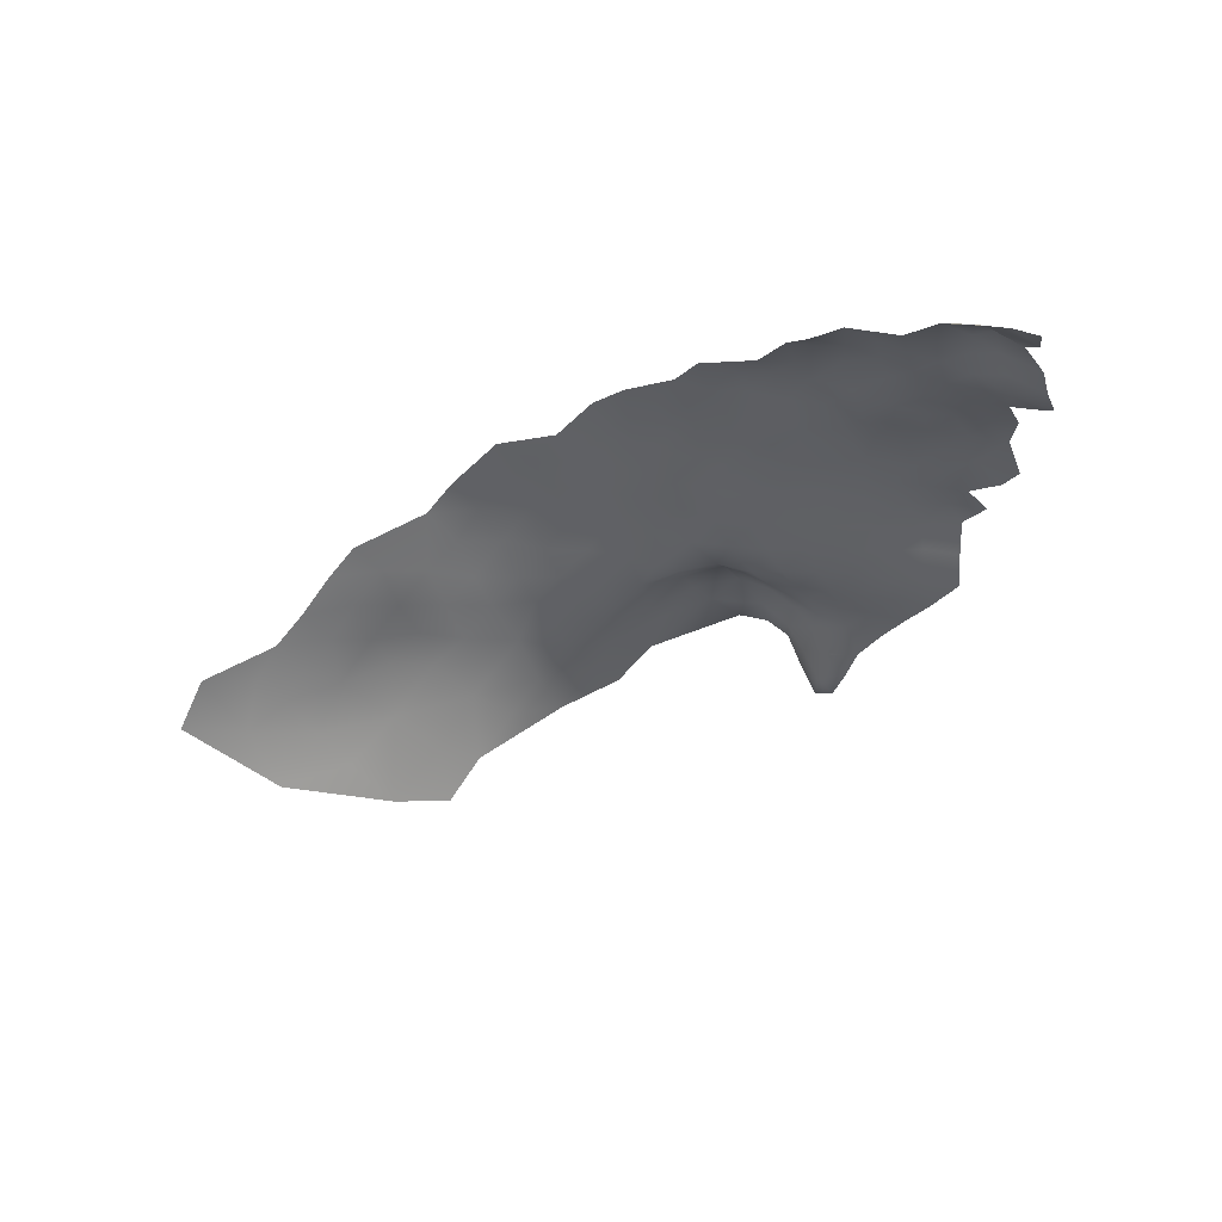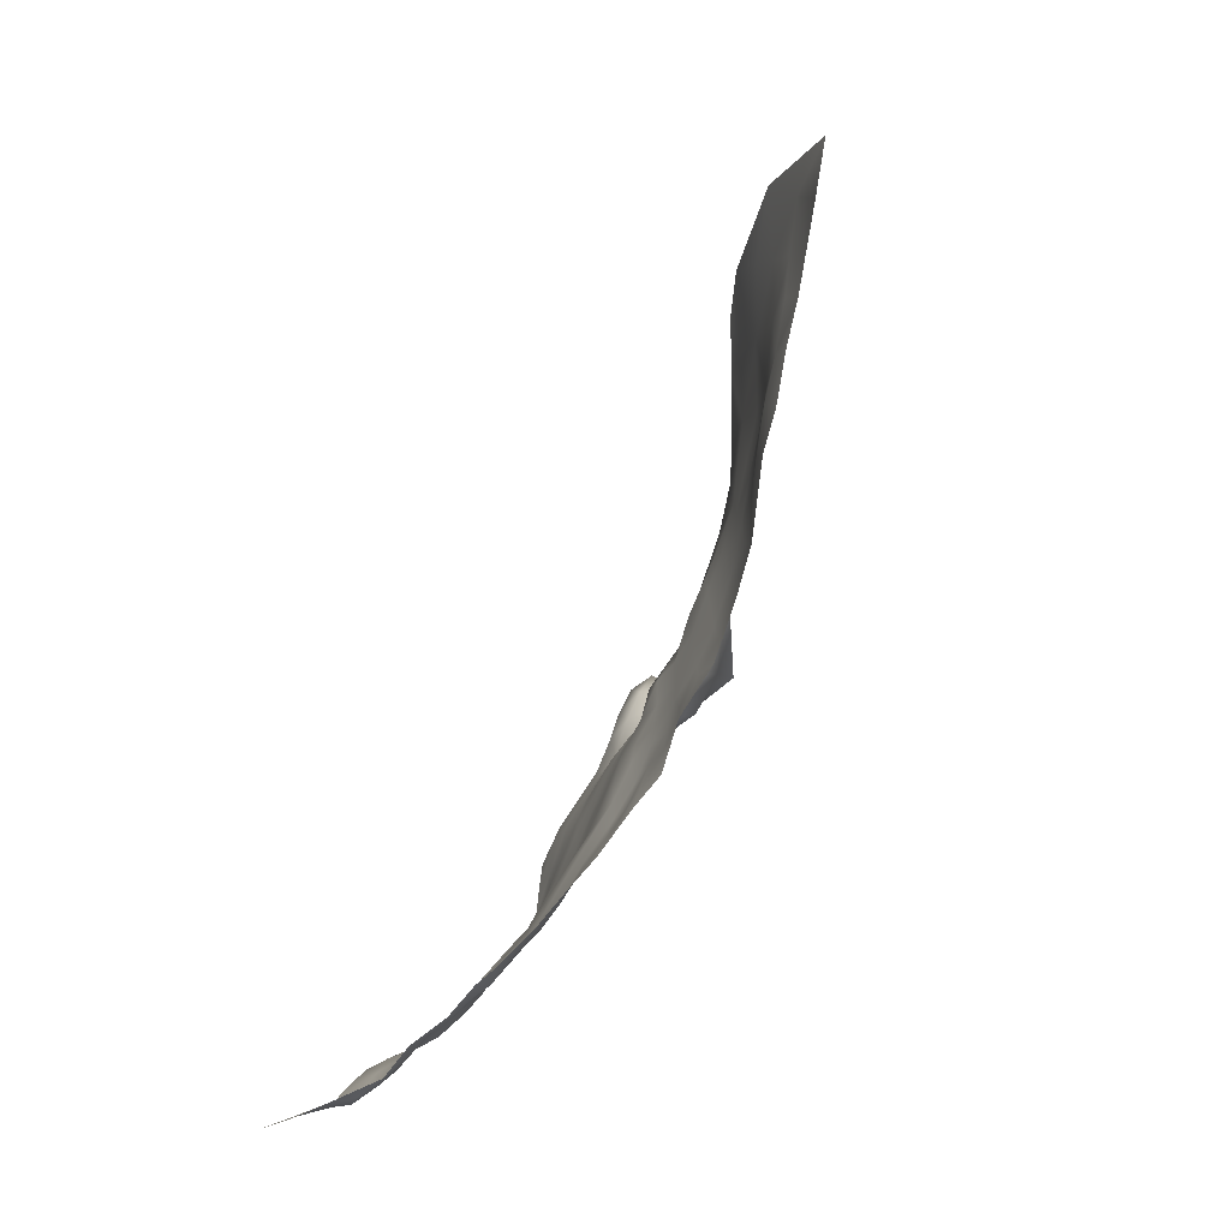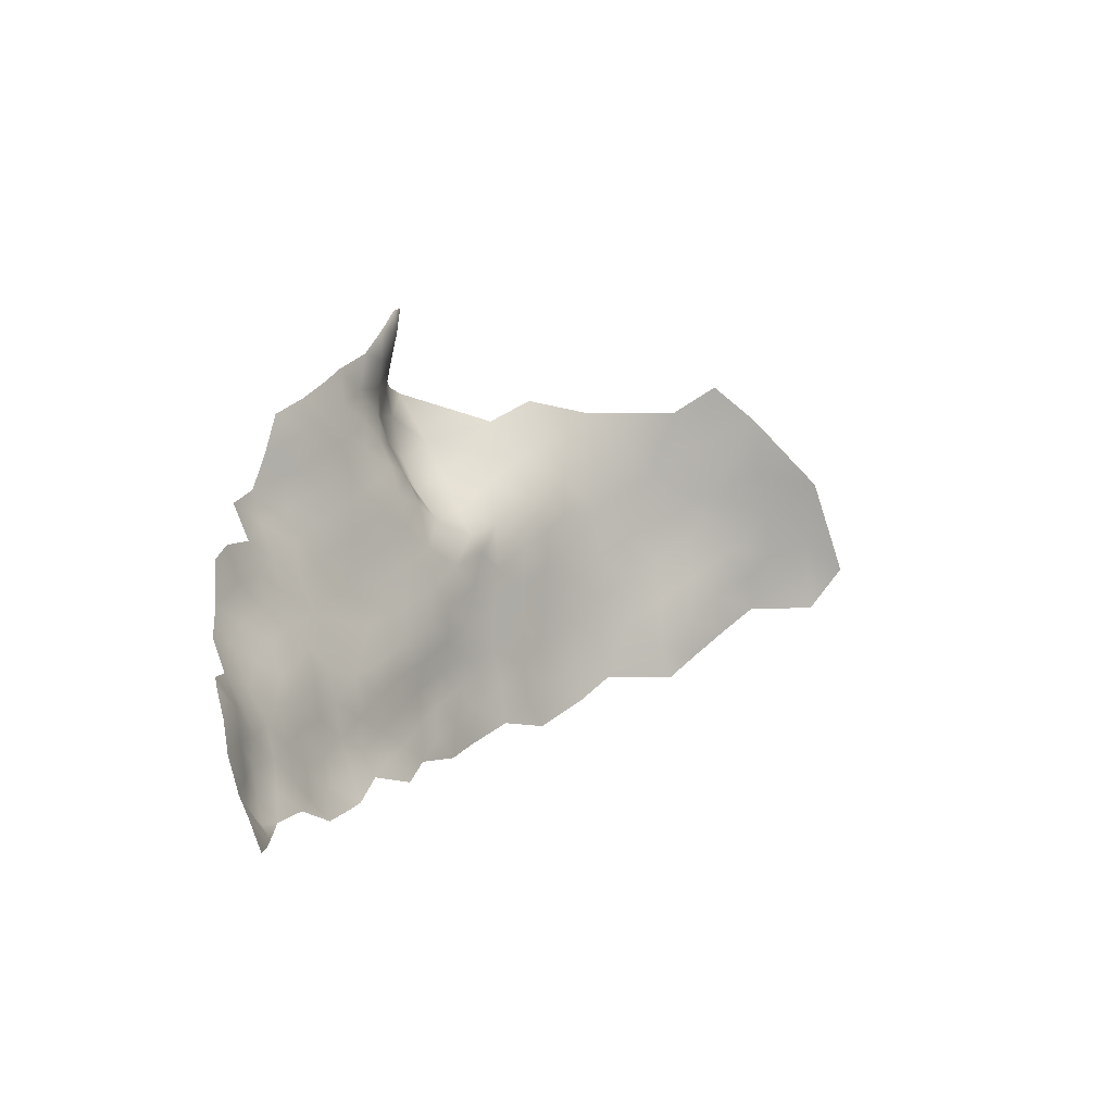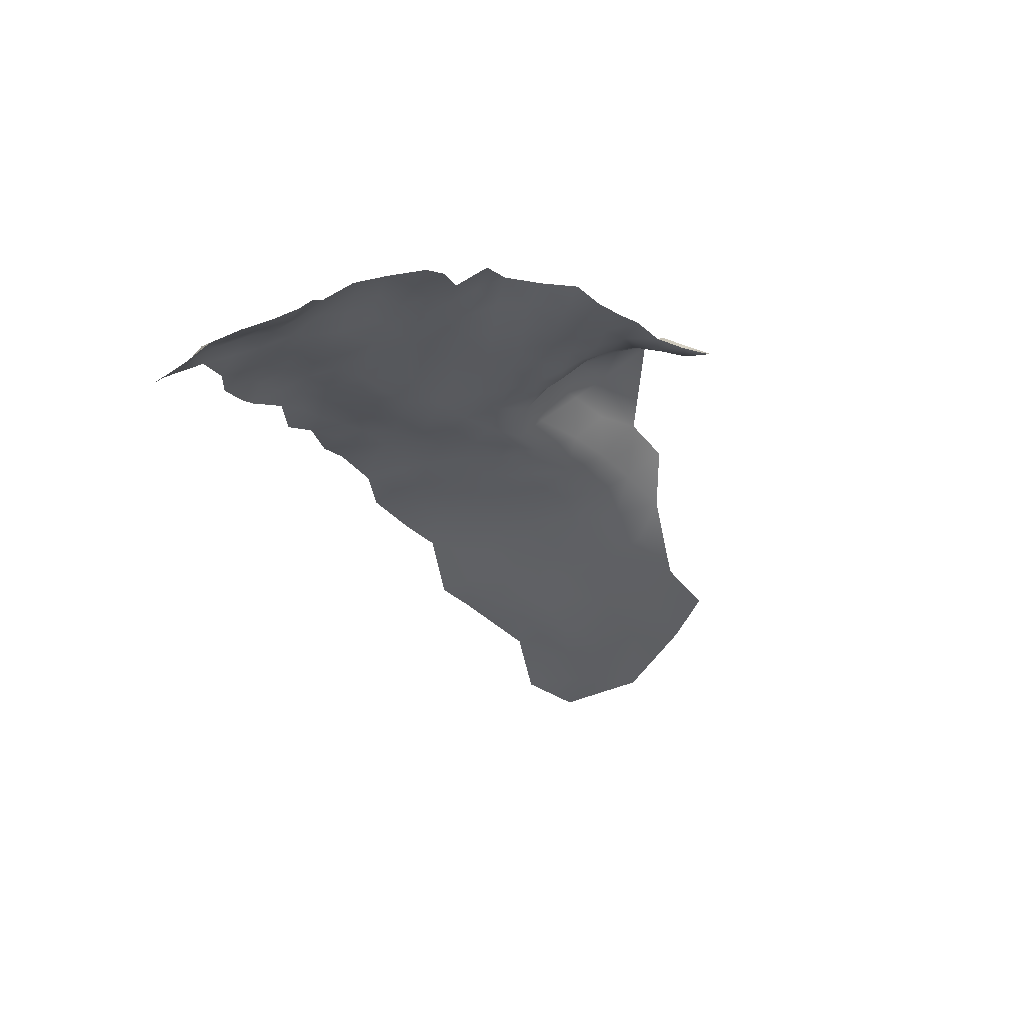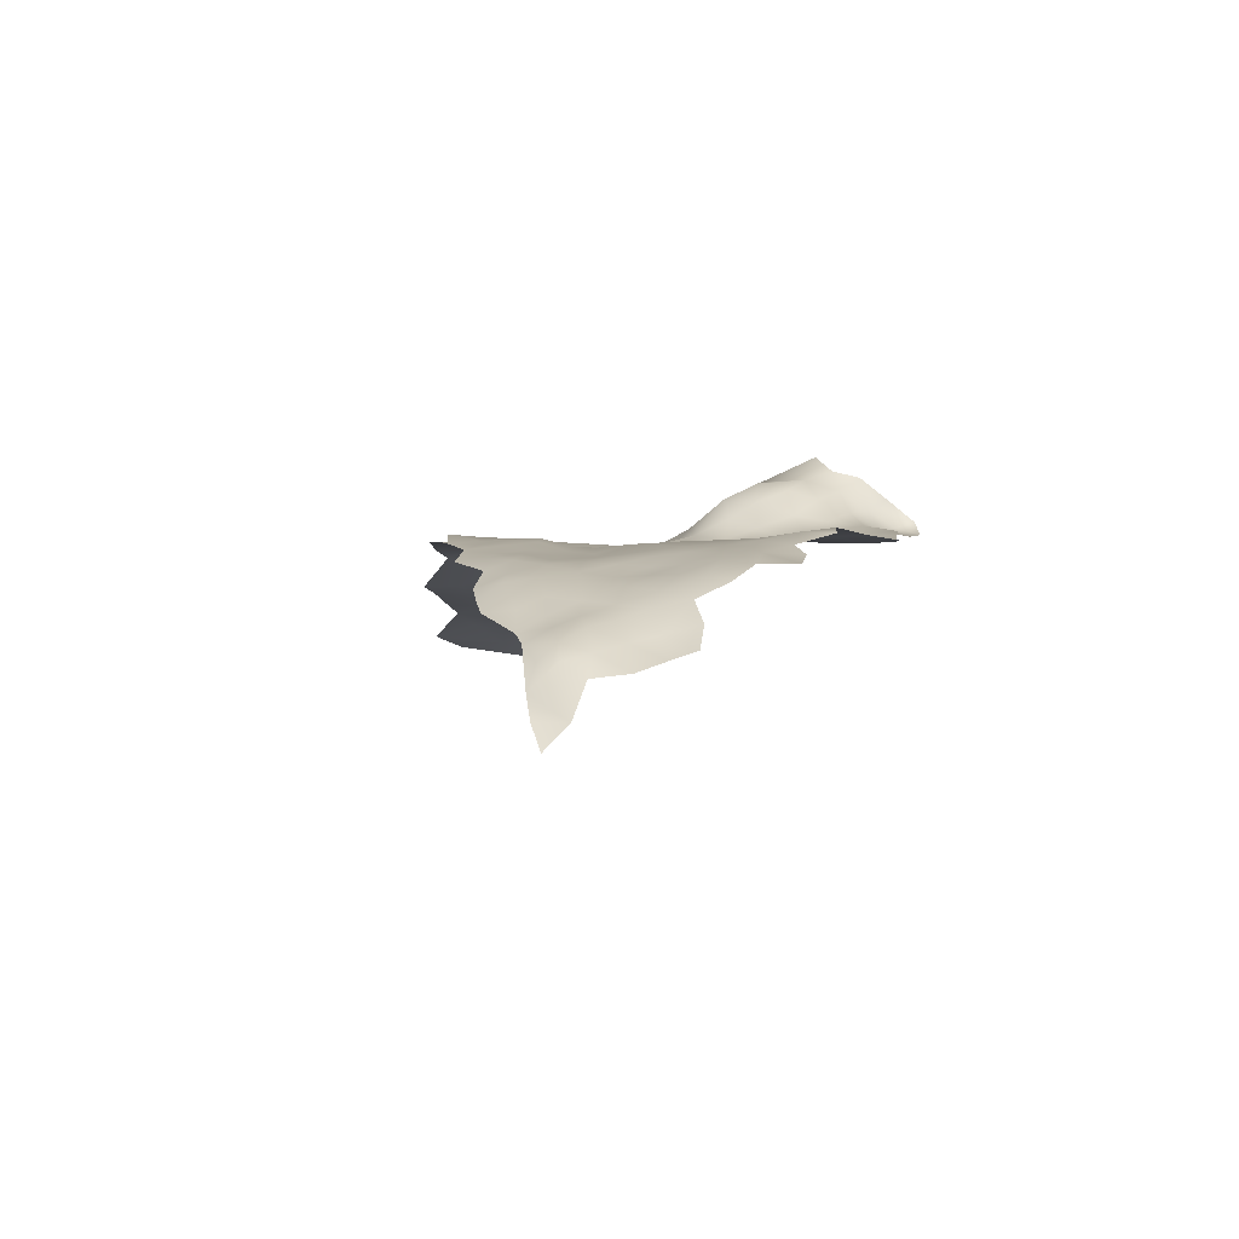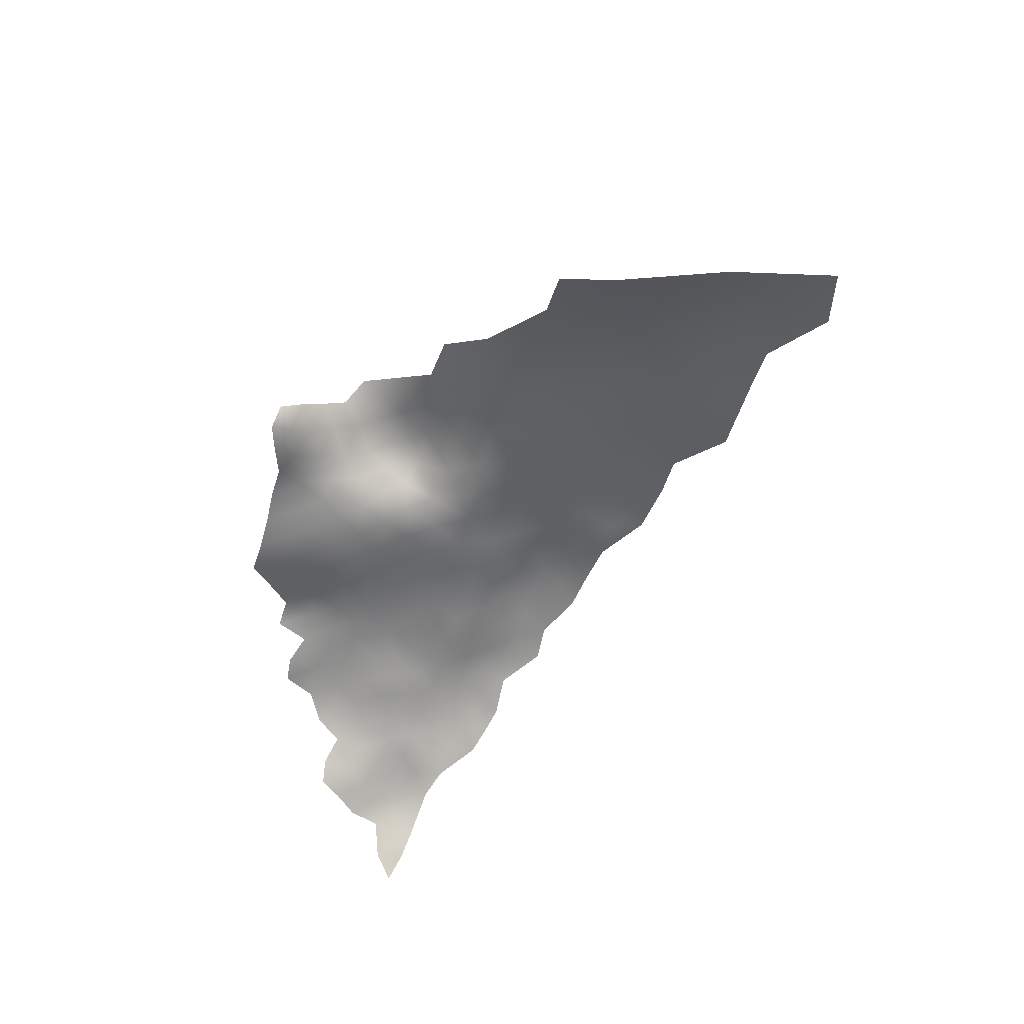
<metadata>
{"format":"obj","ext":"obj","renderer":"f3d","projection":"perspective","resolution":1024,"background":"white","views":[{"elev":-51.4,"azim":21.9,"up":"+Z"},{"elev":-70.6,"azim":-110.3,"up":"+Y"},{"elev":-1.2,"azim":136.9,"up":"+Y"},{"elev":-36.1,"azim":100.6,"up":"+Z"},{"elev":-6.4,"azim":68.3,"up":"+Z"},{"elev":-45.7,"azim":-135.1,"up":"+Z"}]}
</metadata>
<code>
v -325.6 853.2 -139.5
v -322.4 852.9 -143
v -323.8 856.9 -141.4
v -318.7 856.2 -143.8
v -322.7 860.7 -143.5
v -326.8 861.1 -140.3
v -327.9 857.4 -137.9
v -326 864.8 -142.6
v -321.8 864.6 -144.4
v -324.8 867.8 -143.5
v -327.6 868.6 -141.3
v -328.4 865 -138.5
v -328.9 861.1 -135.6
v -330.4 853.6 -136.1
v -328 849.9 -138.2
v -331.1 858.1 -134.5
v -335.2 857.6 -131.9
v -318.9 851.7 -144.7
v -314.2 858.7 -145
v -314.5 853.7 -145.6
v -318.8 861.2 -144.6
v -310.3 851.6 -147.2
v -310.4 856.4 -146.3
v -314.7 849.5 -146.5
v -310 847 -147.8
v -305.5 849.2 -148.3
v -306.1 854 -147.7
v -301.1 851.5 -148.4
v -303.9 843.8 -148
v -299.6 846.4 -148.2
v -314.4 845 -147.1
v -309.2 842.1 -147.9
v -314.3 840.4 -147.6
v -308.9 837.5 -148.1
v -303.2 839.1 -147.9
v -318.9 843.1 -146.7
v -318.9 838.2 -147
v -314.2 835.6 -147.8
v -303.9 834.7 -148.6
v -308.7 832.6 -148.3
v -314.2 830.3 -147.8
v -304.3 830.5 -149.3
v -319.9 829 -147.6
v -319.2 833.7 -147.2
v -306.7 825.2 -149.8
v -299.9 832.7 -149.6
v -300.8 828.1 -150.4
v -300.6 823.4 -151.4
v -301.1 819 -153.2
v -297 821.6 -153.3
v -296.8 826.1 -151.8
v -297 830.4 -150.8
v -324.2 836.8 -146.6
v -324.3 831.7 -146.8
v -297.8 841.4 -147.9
v -323.7 841.4 -146.2
v -304.5 816.3 -152.7
v -297.3 817.4 -154.8
v -300.7 814.6 -154.7
v -298.7 837 -148.5
v -292.6 824.1 -153.2
v -292.7 829.3 -152.2
v -322.9 845.8 -145.2
v -318.5 847.7 -145.5
v -287.9 826.5 -154.2
v -289.4 821.6 -155.4
v -293.3 819.4 -155.1
v -304.4 811.6 -153.8
v -308.3 813.6 -152
v -293.9 839.5 -149.2
v -325 849.3 -142
v -299.4 810.3 -155.8
v -295.7 813.8 -156.4
v -312.5 817 -150.8
v -313 811.4 -151.3
v -317 814 -150.1
v -317.5 818.6 -149.6
v -321.7 816.6 -148.8
v -321.5 811.8 -148.9
v -317.2 809.2 -150.1
v -322.1 807.3 -149.5
v -317.9 805.3 -150.7
v -321.8 802.2 -150.9
v -314.2 803.4 -152.9
v -313.1 806.8 -151.5
v -309.7 804.8 -153.7
v -308.7 809 -152.5
v -304.6 806.7 -154.6
v -326 809.7 -147.9
v -325.8 804.7 -148.7
v -326.4 814.6 -147.1
v -330.2 812 -146.4
v -331.3 816.9 -145.9
v -335.3 814.4 -145.6
v -334.1 809.5 -146.2
v -339 811.6 -145
v -332.8 804.8 -147
v -329.5 807.8 -147.5
v -309.6 800.6 -155.7
v -305.8 802.9 -155.3
v -339.6 816.4 -144.8
v -336.1 819.2 -145.4
v -343.9 814.4 -144.7
v -344.4 809.2 -145.1
v -349.4 812.3 -144.4
v -338 806.3 -145
v -292.6 811.6 -158.8
v -290.8 816.1 -157.3
v -288.5 813.8 -159.7
v -286.2 818.1 -158.7
v -282.8 817.8 -161.8
v -285.9 822.4 -156.7
v -295.3 834.7 -150.6
v -328.9 846 -139.7
v -326.8 844.9 -143.6
v -331.9 847.3 -136.8
v -337.3 850.4 -135.6
v -338.2 845.6 -138.1
v -332.5 842.8 -139.1
v -329.9 842.5 -142
v -327.9 840.6 -145.2
v -332.2 838.4 -144.2
v -324.1 826.3 -147.5
v -329.4 829 -147
v -328.2 823.6 -147.4
v -322.6 820.9 -148
v -316.9 823.3 -148.2
v -288 832.1 -153.9
v -290.8 834 -152.4
v -342.6 819.8 -144.7
v -348.6 817.4 -144.1
v -307.4 818.5 -151.2
v -304.1 820.9 -151.5
v -329 834.6 -146.1
v -334.1 832 -145.9
v -339.5 833.9 -145.5
v -338 828.7 -145.2
v -342.8 826 -144.4
v -343.3 831.7 -144.7
v -348.8 835.1 -144.7
v -348.4 829.2 -144.3
v -353.6 832.4 -144
v -353.7 827.1 -143.9
v -348.6 823.8 -144.3
v -292.5 807.4 -160.3
v -288.9 810.3 -161
v -296 808.9 -158.2
v -285.2 814.1 -162.8
v -281 816.5 -164.8
v -337.7 839.9 -142.5
v -337.2 836.4 -145.8
v -295.7 804.7 -160
v -299.4 805.7 -157.4
v -298.6 802.1 -159.2
v -302.7 802.8 -157.2
v -295.3 800.9 -162.2
v -290.5 800 -163.9
v -291.7 803.8 -161.8
v -286.6 800.2 -166.1
v -287.4 802.9 -163.9
v -288.2 806.6 -162
v -284.4 802 -166.2
v -284.8 805.9 -165.1
v -285.4 798.7 -169.5
v -282.4 798.1 -172.8
v -279.5 798.3 -176.1
v -280 801.7 -172.9
v -353.2 820.4 -143.5
v -354.1 814.4 -143.4
v -327.4 818.7 -147.4
v -332.7 826.1 -146.3
v -336.8 823.5 -145.4
v -332.1 821.3 -146.6
v -359.7 817.7 -143.5
v -358.8 823.8 -143.4
v -364.5 821.3 -143.8
v -366.4 815.2 -143.9
v -375.5 820.3 -146.6
v -377.3 815.1 -146.8
v -361.1 812 -143.8
v -281.1 813 -166
v -280.7 808.8 -167.5
v -321.9 849.1 -144.1
v -281.8 804.2 -168.1
v -285 810 -163.9
v -347.9 853.9 -137.8
v -359.2 830.4 -143.9
v -343.4 838.1 -143.9
v -353.5 837.4 -144.2
v -382.6 818.2 -146.9
v -381.3 823.6 -147.6
v -388.9 822.4 -147.8
v -386.8 827.7 -148
v -394.6 825.7 -148.3
v -393.1 830.7 -149.1
v -399.9 830.1 -149.4
v -406.3 825.8 -150.8
v -344.1 849.1 -138
v -350.4 848.1 -141.1
v -356.5 851.6 -141.6
v -350.7 842 -143.6
v -344.6 844.5 -141.4
v -354.7 857.3 -138.9
v -363.1 855.6 -143.2
v -369.2 851.8 -145.6
v -376.5 856.2 -148.4
v -373.3 846.5 -146.1
v -363.8 848.6 -144.1
v -363.6 840.9 -143.9
v -357.9 845.5 -143.4
v -357.6 840.2 -143.8
v -383.1 860.5 -150.9
v -380.8 851.5 -148.9
v -376.2 839.2 -145.6
v -384.6 843.9 -148.7
v -381.3 835.8 -146.9
v -370.5 836.8 -145
v -375.8 833.2 -145.6
v -370.4 830.3 -144.9
v -364.6 833.4 -144.2
v -390 855.5 -153
v -358.6 835.3 -143.8
v -376.1 827.1 -146.2
v -370.1 823.8 -144.9
v -381.9 830.5 -147.1
v -389 835 -148.9
v -365 827.9 -144
v -397.5 834.6 -150
v -395.3 841 -150.8
v -404.5 836.4 -151.6
v -413 832.2 -151.6
v -393.1 847.4 -151.8
v -403.3 845.8 -154.3
v -301.8 799 -159.3
v -306.6 800.1 -157.5
v -352.9 808.3 -143.8
f 5 21 9
f 158 145 152
f 183 64 18
f 84 86 85
f 167 165 166
f 156 152 154
f 158 152 156
f 153 154 152
f 153 152 147
f 145 147 152
f 161 160 163
f 162 160 159
f 98 89 92
f 49 57 59
f 2 183 18
f 2 71 183
f 157 159 160
f 20 23 19
f 107 147 145
f 107 145 146
f 61 67 66
f 235 155 100
f 173 172 102
f 46 52 113
f 46 113 60
f 171 172 173
f 12 6 8
f 47 51 52
f 48 133 49
f 1 71 2
f 1 2 3
f 46 47 52
f 51 48 50
f 116 114 15
f 68 57 69
f 68 59 57
f 76 75 74
f 163 160 162
f 163 162 184
f 161 146 145
f 161 145 158
f 51 62 52
f 49 50 48
f 50 58 67
f 130 103 101
f 122 121 120
f 20 22 23
f 162 159 164
f 4 20 19
f 125 171 173
f 7 16 14
f 7 13 16
f 48 51 47
f 76 80 75
f 87 85 86
f 68 69 87
f 68 87 88
f 120 121 115
f 120 115 114
f 114 116 119
f 114 119 120
f 155 154 153
f 155 234 154
f 49 59 58
f 49 58 50
f 77 76 74
f 38 33 37
f 26 27 22
f 26 22 25
f 61 62 51
f 158 157 160
f 158 160 161
f 89 98 90
f 89 90 81
f 75 80 85
f 72 153 147
f 73 147 107
f 73 72 147
f 76 78 79
f 24 22 20
f 79 80 76
f 106 95 96
f 77 78 76
f 94 96 95
f 157 158 156
f 173 170 125
f 173 93 170
f 65 61 66
f 235 234 155
f 38 37 44
f 69 57 132
f 36 33 31
f 27 23 22
f 89 91 92
f 54 43 44
f 31 24 64
f 31 64 36
f 4 2 18
f 94 102 101
f 99 235 100
f 20 4 18
f 47 42 45
f 108 73 107
f 79 89 81
f 36 37 33
f 61 50 67
f 61 51 50
f 161 185 146
f 161 163 185
f 9 10 8
f 102 93 173
f 102 94 93
f 57 49 133
f 57 133 132
f 39 40 42
f 93 91 170
f 93 92 91
f 107 146 109
f 107 109 108
f 155 88 100
f 181 148 185
f 24 18 64
f 24 20 18
f 24 31 25
f 24 25 22
f 86 88 87
f 70 55 60
f 70 60 113
f 98 95 97
f 98 92 95
f 65 62 61
f 8 10 11
f 56 36 63
f 96 94 101
f 82 85 80
f 82 84 85
f 134 135 124
f 71 1 15
f 75 85 87
f 28 27 26
f 71 63 183
f 71 115 63
f 63 64 183
f 63 36 64
f 142 140 189
f 69 132 74
f 75 69 74
f 75 87 69
f 81 90 83
f 81 83 82
f 7 1 3
f 108 109 110
f 42 46 39
f 42 47 46
f 54 123 43
f 65 66 112
f 6 7 3
f 6 3 5
f 146 148 109
f 146 185 148
f 5 9 8
f 5 8 6
f 135 171 124
f 31 33 32
f 31 32 25
f 138 137 139
f 134 54 53
f 41 38 44
f 73 58 59
f 73 59 72
f 106 97 95
f 39 34 40
f 39 60 35
f 39 46 60
f 53 56 121
f 96 101 103
f 81 80 79
f 81 82 80
f 100 88 86
f 100 86 99
f 1 14 15
f 1 7 14
f 131 103 130
f 48 45 133
f 48 47 45
f 6 12 13
f 6 13 7
f 12 8 11
f 35 34 39
f 124 171 125
f 143 144 141
f 142 222 187
f 41 44 43
f 214 218 217
f 99 86 84
f 71 114 115
f 71 15 114
f 128 129 62
f 128 62 65
f 38 41 40
f 38 40 34
f 56 115 121
f 56 63 115
f 142 143 141
f 142 141 140
f 169 236 105
f 202 199 201
f 151 122 150
f 125 126 123
f 125 170 126
f 94 92 93
f 94 95 92
f 96 103 104
f 124 125 123
f 136 139 137
f 143 142 187
f 187 220 227
f 3 2 4
f 138 139 141
f 68 72 59
f 53 54 44
f 53 44 37
f 66 110 112
f 148 149 111
f 148 181 149
f 219 217 218
f 189 222 142
f 189 211 222
f 136 135 151
f 136 137 135
f 77 127 126
f 77 126 78
f 138 141 144
f 220 187 222
f 56 53 37
f 56 37 36
f 35 60 55
f 169 105 131
f 169 131 168
f 220 219 227
f 33 38 34
f 33 34 32
f 137 171 135
f 137 172 171
f 209 211 210
f 79 78 91
f 79 91 89
f 110 148 111
f 110 109 148
f 163 184 182
f 220 217 219
f 21 4 19
f 5 4 21
f 5 3 4
f 124 54 134
f 124 123 54
f 153 88 155
f 185 163 182
f 185 182 181
f 223 219 218
f 73 67 58
f 73 108 67
f 105 103 131
f 105 104 103
f 140 141 139
f 170 91 78
f 170 78 126
f 131 144 168
f 29 35 55
f 29 55 30
f 106 96 104
f 184 162 164
f 30 26 29
f 30 28 26
f 130 101 102
f 188 139 136
f 188 140 139
f 174 177 180
f 174 176 177
f 113 52 62
f 113 62 129
f 108 66 67
f 108 110 66
f 223 224 219
f 175 176 174
f 138 172 137
f 224 227 219
f 90 98 97
f 35 29 32
f 35 32 34
f 214 216 218
f 198 186 199
f 198 199 202
f 118 116 117
f 118 119 116
f 234 156 154
f 167 164 165
f 167 184 164
f 45 132 133
f 208 209 210
f 225 218 216
f 225 223 218
f 178 223 191
f 178 224 223
f 201 188 202
f 169 174 180
f 178 190 179
f 178 191 190
f 116 15 14
f 29 25 32
f 29 26 25
f 134 121 122
f 134 53 121
f 187 175 143
f 118 198 202
f 72 88 153
f 72 68 88
f 157 164 159
f 135 134 122
f 135 122 151
f 174 168 175
f 174 169 168
f 143 168 144
f 143 175 168
f 204 205 208
f 201 189 140
f 201 140 188
f 122 120 119
f 209 222 211
f 196 195 228
f 196 194 195
f 84 82 83
f 17 14 16
f 208 210 200
f 208 200 204
f 130 144 131
f 130 138 144
f 130 172 138
f 130 102 172
f 227 224 176
f 209 220 222
f 198 118 117
f 151 188 136
f 151 150 188
f 225 193 191
f 225 191 223
f 40 45 42
f 192 191 193
f 192 190 191
f 127 123 126
f 127 43 123
f 117 116 14
f 150 122 119
f 127 41 43
f 209 217 220
f 236 104 105
f 127 77 74
f 201 211 189
f 226 225 216
f 226 195 193
f 226 193 225
f 227 175 187
f 227 176 175
f 180 236 169
f 150 119 118
f 228 195 226
f 228 226 229
f 199 200 210
f 201 199 210
f 201 210 211
f 194 193 195
f 194 192 193
f 203 204 200
f 177 176 224
f 207 205 206
f 207 206 213
f 186 200 199
f 186 203 200
f 17 117 14
f 215 226 216
f 150 202 188
f 150 118 202
f 41 45 40
f 178 177 224
f 207 208 205
f 215 216 214
f 215 229 226
f 215 232 229
f 233 229 232
f 213 206 212
f 177 178 179
f 230 196 228
f 207 214 217
f 207 213 215
f 207 215 214
f 194 196 197
f 230 229 233
f 230 228 229
f 221 213 212
f 186 198 117
f 230 231 197
f 230 197 196
f 207 209 208
f 207 217 209
f 221 232 215
f 221 215 213
f 206 205 204
f 186 117 17
f 221 233 232
f 231 230 233
f 45 74 132
f 127 45 41
f 127 74 45

</code>
